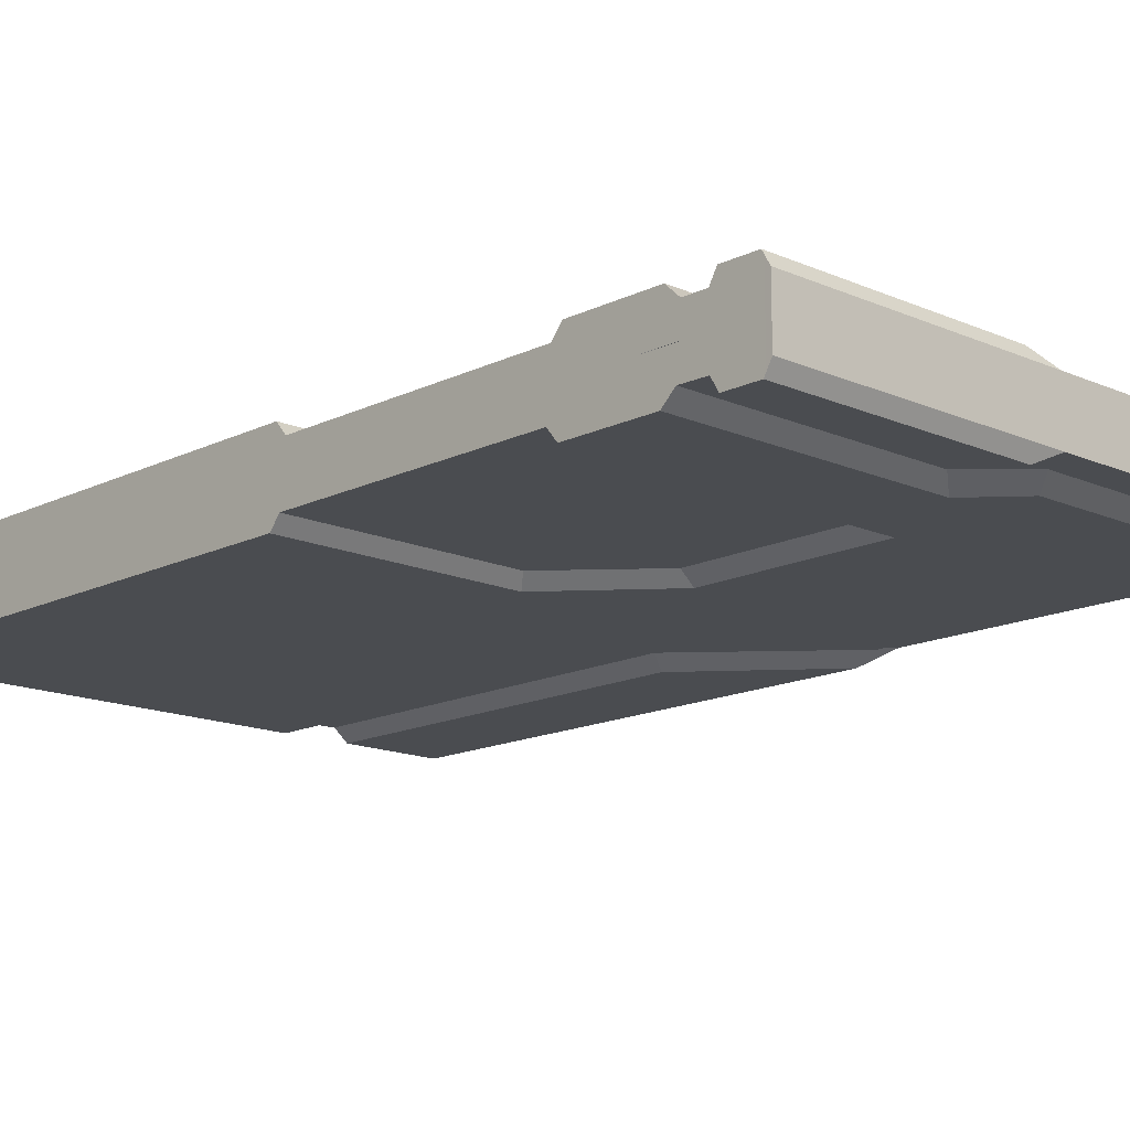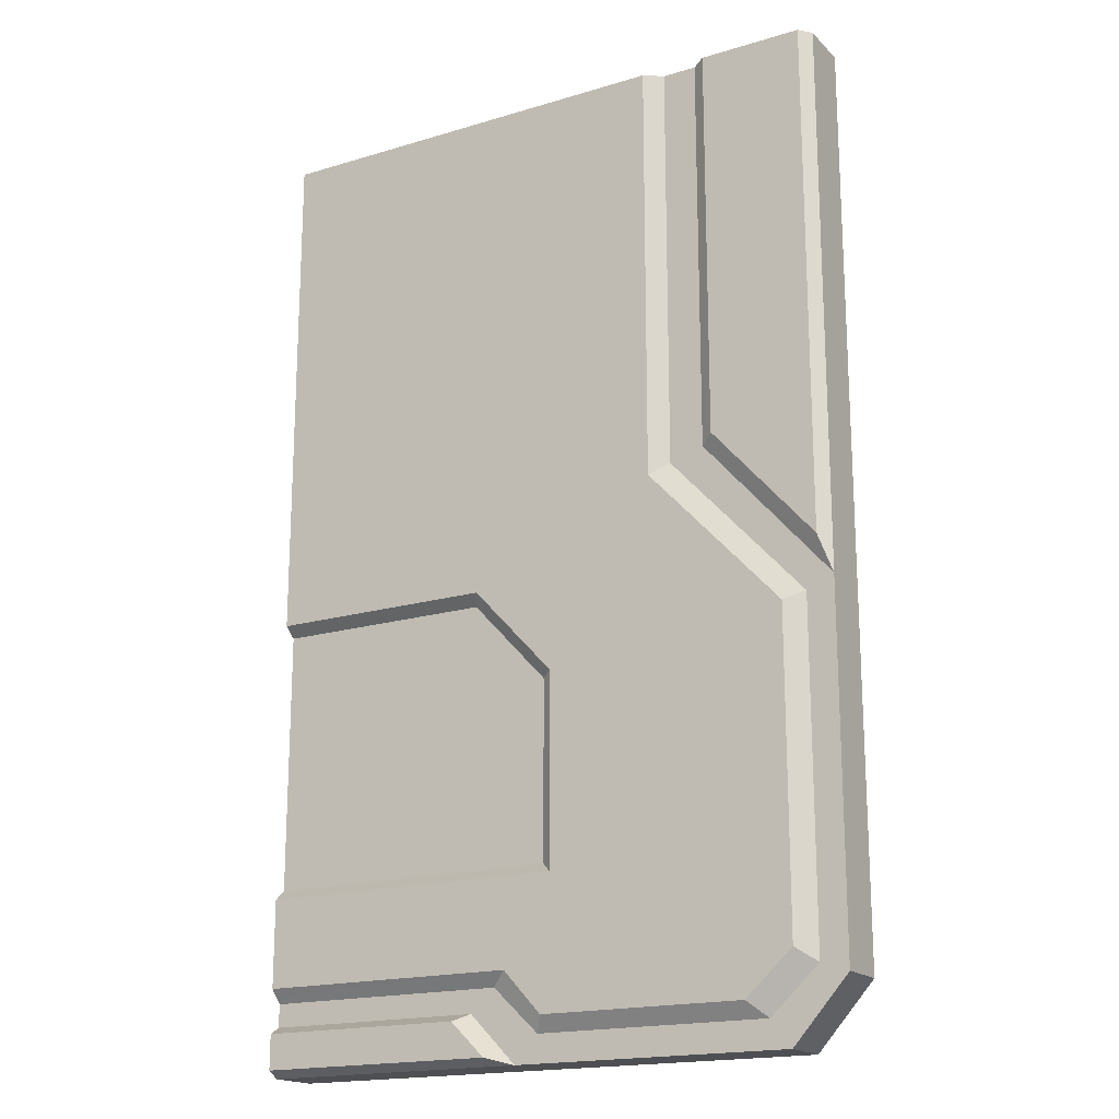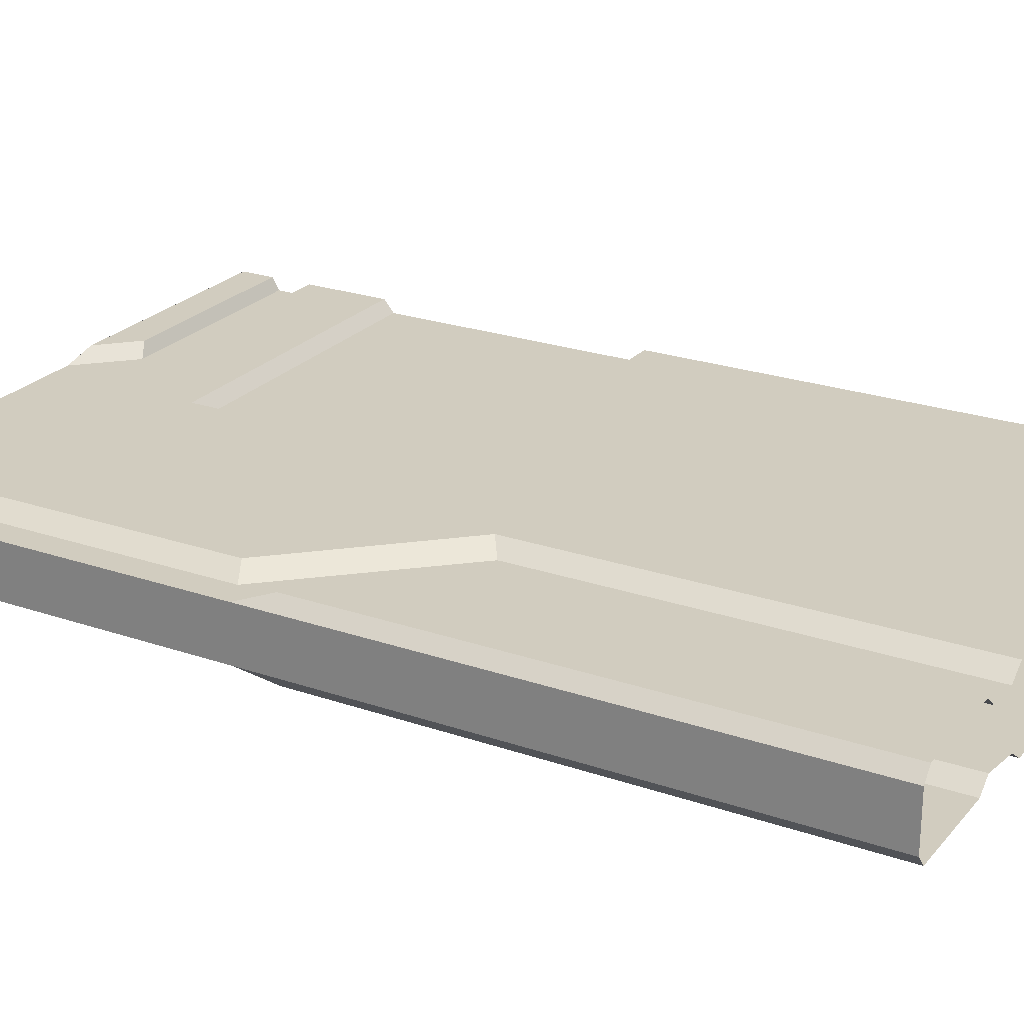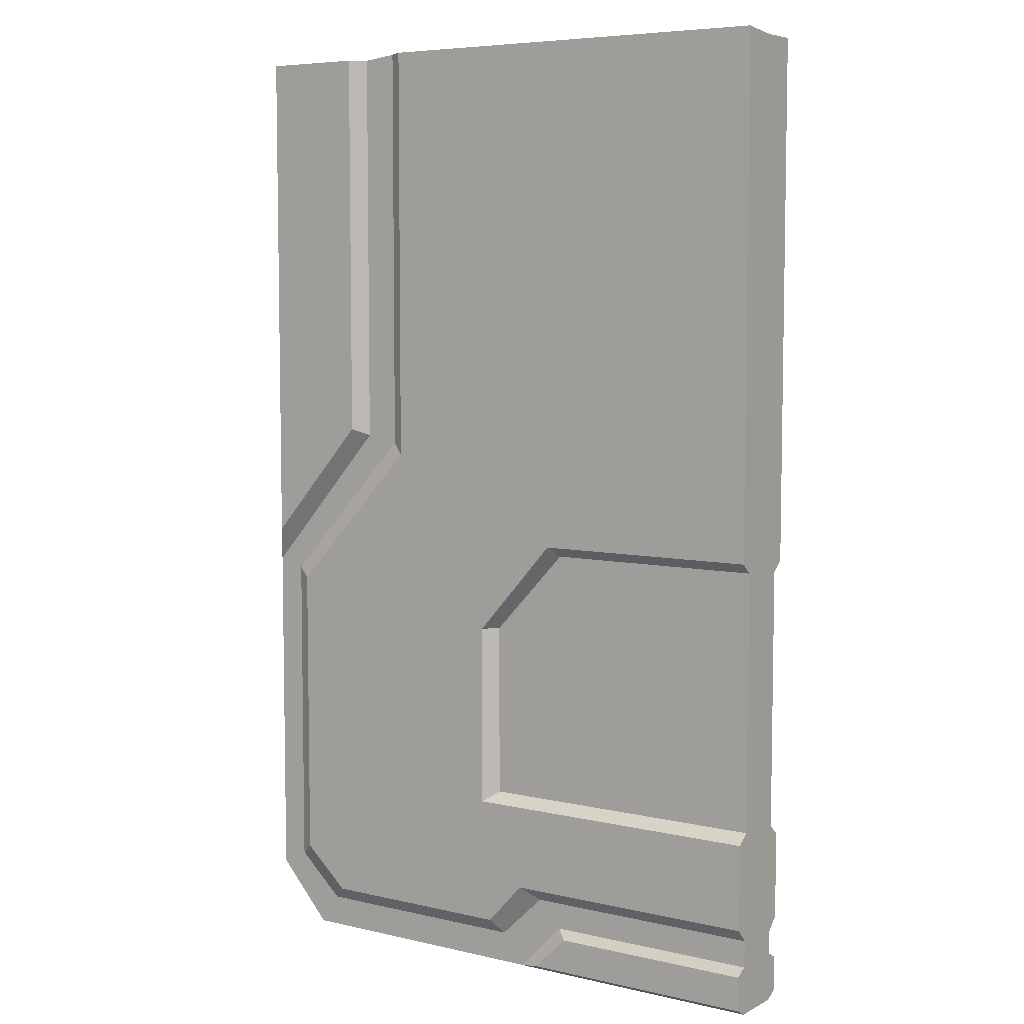
<metadata>
{"format":"obj","ext":"obj","renderer":"f3d","projection":"perspective","resolution":1024,"background":"white","views":[{"elev":-14.9,"azim":-43.5,"up":"+Z"},{"elev":-18.2,"azim":30.2,"up":"+Y"},{"elev":23.9,"azim":119.9,"up":"+Z"},{"elev":6.4,"azim":-145.5,"up":"+Y"}]}
</metadata>
<code>
g Pull_door001
v 0.008026 -0.2172 0.0262
v -0.2013 -0.2172 0.0262
v -0.2013 -0.2138 0.02206
v -0.001162 -0.2103 0.01791
v -0.2013 -0.2103 0.01791
v -0.02451 -0.2755 0.0262
v -0.2013 -0.28 0.02206
v -0.2013 -0.2755 0.0262
v -0.03638 -0.2845 0.01791
v -0.2013 -0.2845 0.01791
v -0.001162 -0.2103 0.01791
v -0.2013 -0.2103 0.01791
v -0.2013 -0.1507 0.01791
v -0.001162 -0.09115 0.01791
v -0.2013 -0.09115 0.01791
v -0.2013 -0.06345 0.01791
v -0.0527 -0.03575 0.01791
v -0.2013 -0.03575 0.01791
v -0.04758 -0.02885 0.0262
v -0.2013 -0.02885 0.0262
v -0.2013 0.000262 0.0262
v -0.2013 0.02938 0.0262
v 0.08024 0.02938 0.0262
v -0.2013 0.1794 0.0262
v 0.008026 -0.08863 0.0262
v 0.08024 0.3165 0.0262
v -0.2013 0.3165 0.0262
v 0.1702 -0.06735 0.0262
v 0.008026 -0.2172 0.0262
v 0.1702 -0.2755 0.0262
v 0.001544 -0.304 0.0262
v 0.1387 -0.304 0.0262
v -0.02451 -0.2755 0.0262
v -0.2013 -0.2464 0.0262
v -0.2013 -0.2172 0.0262
v -0.02451 -0.2755 0.0262
v -0.2013 -0.2755 0.0262
v 0.1944 -0.02919 0.0262
v 0.1251 0.04952 0.0262
v 0.1944 0.3165 0.0262
v 0.1251 0.3165 0.0262
v -0.05306 -0.2996 0.01791
v -0.2013 -0.2996 0.01791
v -0.2013 -0.292 0.01791
v -0.03638 -0.2845 0.01791
v -0.2013 -0.2845 0.01791
v -0.005198 -0.3143 0.01791
v -0.02121 -0.3324 0.01791
v 0.1642 -0.3324 0.01791
v 0.1507 -0.3143 0.01791
v 0.183 -0.2845 0.01791
v 0.2013 -0.2907 0.01791
v 0.183 -0.0613 0.01791
v 0.2013 -0.05312 0.01791
v 0.1151 0.04489 0.01791
v 0.09202 0.03776 0.01791
v 0.09202 0.3165 0.01791
v 0.1151 0.3165 0.01791
v 0.183 -0.2845 0.01791
v 0.1702 -0.2755 0.0262
v 0.183 -0.0613 0.01791
v 0.1702 -0.06735 0.0262
v 0.09202 0.03776 0.01791
v 0.183 -0.0613 0.01791
v 0.1702 -0.06735 0.0262
v 0.08024 0.02938 0.0262
v 0.09202 0.03776 0.01791
v 0.08024 0.02938 0.0262
v 0.08024 0.3165 0.0262
v 0.09202 0.3165 0.01791
v -0.03638 -0.2845 0.01791
v -0.02451 -0.2755 0.0262
v 0.001544 -0.304 0.0262
v -0.005198 -0.3143 0.01791
v 0.1702 -0.2755 0.0262
v 0.183 -0.2845 0.01791
v 0.1507 -0.3143 0.01791
v 0.1387 -0.304 0.0262
v -0.005198 -0.3143 0.01791
v 0.001544 -0.304 0.0262
v 0.1387 -0.304 0.0262
v 0.1507 -0.3143 0.01791
v 0.2013 -0.05312 0.01791
v 0.1944 -0.02919 0.0262
v 0.2013 0.3165 0.01791
v 0.1944 0.3165 0.0262
v 0.1151 0.04489 0.01791
v 0.1251 0.04952 0.0262
v 0.1944 -0.02919 0.0262
v 0.2013 -0.05312 0.01791
v 0.1251 0.04952 0.0262
v 0.1151 0.04489 0.01791
v 0.1151 0.3165 0.01791
v 0.1251 0.3165 0.0262
v -0.06235 -0.3044 0.0262
v -0.2013 -0.3044 0.0262
v -0.2013 -0.302 0.02206
v -0.05306 -0.2996 0.01791
v -0.2013 -0.2996 0.01791
v -0.02121 -0.3324 0.01791
v -0.03884 -0.3276 0.0262
v -0.05306 -0.2996 0.01791
v -0.06235 -0.3044 0.0262
v 0.008026 -0.2172 0.0262
v -0.001162 -0.2103 0.01791
v 0.008026 -0.08863 0.0262
v -0.001162 -0.09115 0.01791
v -0.2013 -0.03575 0.01791
v -0.2013 -0.0323 0.02206
v -0.0527 -0.03575 0.01791
v -0.04758 -0.02885 0.0262
v -0.2013 -0.02885 0.0262
v -0.04758 -0.02885 0.0262
v 0.008026 -0.08863 0.0262
v -0.001162 -0.09115 0.01791
v -0.0527 -0.03575 0.01791
v -0.02121 -0.3324 0.01791
v 0.1642 -0.3324 0.01791
v 0.1642 -0.3324 -0.01791
v -0.02121 -0.3324 -0.01791
v -0.2013 -0.3324 0.0001068
v -0.2013 -0.3324 0.01791
v -0.2013 -0.3324 -0.01791
v 0.1642 -0.3324 0.01791
v 0.2013 -0.2907 0.01791
v 0.1642 -0.3324 -0.01791
v 0.2013 -0.2907 -0.01791
v 0.2013 -0.05312 0.01791
v 0.2013 -0.2907 -0.01791
v 0.2013 -0.2907 0.01791
v 0.2013 -0.05312 -0.01791
v 0.2013 0.3165 -0.01791
v 0.2013 0.3165 0.01791
v -0.00119 -0.2074 -0.01758
v -0.2013 -0.2074 -0.01758
v -0.2013 -0.2108 -0.02173
v 0.007998 -0.2143 -0.02587
v -0.2013 -0.2143 -0.02587
v -0.2013 -0.3276 -0.0262
v -0.03884 -0.3276 -0.0262
v -0.06235 -0.3044 -0.0262
v -0.2013 -0.316 -0.0262
v -0.2013 -0.3044 -0.0262
v 0.007998 -0.0884 -0.02587
v 0.0802 0.03232 -0.02587
v -0.04761 -0.02591 -0.02587
v 0.1702 -0.06441 -0.02587
v 0.007998 -0.2143 -0.02587
v 0.1702 -0.2725 -0.02587
v 0.001514 -0.301 -0.02587
v 0.1387 -0.301 -0.02587
v -0.02454 -0.2725 -0.02587
v -0.2013 -0.2143 -0.02587
v -0.2013 -0.2434 -0.02587
v -0.02454 -0.2725 -0.02587
v -0.2013 -0.2725 -0.02587
v 0.1944 0.3165 -0.0262
v 0.1251 0.3165 -0.0262
v 0.1251 0.04952 -0.0262
v 0.1944 -0.02919 -0.0262
v -0.03641 -0.2815 -0.01758
v -0.2013 -0.2815 -0.01758
v -0.2013 -0.2906 -0.01775
v -0.05306 -0.2996 -0.01791
v -0.2013 -0.2996 -0.01791
v -0.005227 -0.3114 -0.01758
v -0.02121 -0.3324 -0.01791
v 0.1642 -0.3324 -0.01791
v 0.1506 -0.3114 -0.01758
v 0.1829 -0.2815 -0.01758
v 0.2013 -0.2907 -0.01791
v 0.2013 -0.05312 -0.01791
v 0.1829 -0.05836 -0.01758
v 0.1151 0.04489 -0.01791
v 0.09199 0.0407 -0.01759
v 0.09199 0.3194 -0.01759
v 0.1151 0.3165 -0.01791
v 0.1829 -0.05836 -0.01758
v 0.1702 -0.06441 -0.02587
v 0.1702 -0.2725 -0.02587
v 0.1829 -0.2815 -0.01758
v 0.09199 0.0407 -0.01759
v 0.1702 -0.06441 -0.02587
v 0.1829 -0.05836 -0.01758
v 0.0802 0.03232 -0.02587
v 0.0802 0.3194 -0.02587
v 0.0802 0.03232 -0.02587
v 0.09199 0.0407 -0.01759
v 0.09199 0.3194 -0.01759
v -0.03641 -0.2815 -0.01758
v -0.005227 -0.3114 -0.01758
v 0.001514 -0.301 -0.02587
v -0.02454 -0.2725 -0.02587
v 0.1506 -0.3114 -0.01758
v 0.1829 -0.2815 -0.01758
v 0.1702 -0.2725 -0.02587
v 0.1387 -0.301 -0.02587
v 0.1387 -0.301 -0.02587
v 0.001514 -0.301 -0.02587
v -0.005227 -0.3114 -0.01758
v 0.1506 -0.3114 -0.01758
v 0.2013 0.3165 -0.01791
v 0.1944 -0.02919 -0.0262
v 0.2013 -0.05312 -0.01791
v 0.1944 0.3165 -0.0262
v 0.1944 -0.02919 -0.0262
v 0.1251 0.04952 -0.0262
v 0.1151 0.04489 -0.01791
v 0.2013 -0.05312 -0.01791
v 0.1151 0.3165 -0.01791
v 0.1151 0.04489 -0.01791
v 0.1251 0.04952 -0.0262
v 0.1251 0.3165 -0.0262
v -0.05306 -0.2996 -0.01791
v -0.2013 -0.2996 -0.01791
v -0.2013 -0.302 -0.02205
v -0.06235 -0.3044 -0.0262
v -0.2013 -0.3044 -0.0262
v -0.03884 -0.3276 -0.0262
v -0.05306 -0.2996 -0.01791
v -0.06235 -0.3044 -0.0262
v -0.02121 -0.3324 -0.01791
v -0.03884 -0.3276 -0.0262
v -0.2013 -0.3276 -0.0262
v -0.2013 -0.33 -0.02205
v -0.02121 -0.3324 -0.01791
v -0.2013 -0.3324 -0.01791
v 0.007998 -0.0884 -0.02587
v -0.00119 -0.08821 -0.01758
v -0.00119 -0.2074 -0.01758
v 0.007998 -0.2143 -0.02587
v -0.04761 -0.02591 -0.02587
v -0.2013 -0.02591 -0.02587
v -0.2013 -0.02936 -0.02173
v -0.05272 -0.03281 -0.01759
v -0.2013 -0.03281 -0.01759
v -0.04761 -0.02591 -0.02587
v -0.00119 -0.08821 -0.01758
v 0.007998 -0.0884 -0.02587
v -0.05272 -0.03281 -0.01759
v 0.0802 0.3194 -0.02587
v -0.2013 0.3194 -0.02587
v -0.2013 0.1823 -0.02587
v 0.0802 0.03232 -0.02587
v -0.2013 0.03232 -0.02587
v -0.04761 -0.02591 -0.02587
v -0.2013 0.003206 -0.02587
v -0.2013 -0.02591 -0.02587
v -0.05272 -0.03281 -0.01759
v -0.2013 -0.03281 -0.01759
v -0.2013 -0.06051 -0.01758
v -0.00119 -0.08821 -0.01758
v -0.2013 -0.08821 -0.01758
v -0.2013 -0.1478 -0.01758
v -0.00119 -0.2074 -0.01758
v -0.2013 -0.2074 -0.01758
v -0.2013 -0.3276 0.0262
v -0.06235 -0.3044 0.0262
v -0.03884 -0.3276 0.0262
v -0.2013 -0.316 0.0262
v -0.2013 -0.3044 0.0262
v -0.2013 -0.3324 0.01791
v -0.2013 -0.33 0.02206
v -0.02121 -0.3324 0.01791
v -0.03884 -0.3276 0.0262
v -0.2013 -0.3276 0.0262
v -0.2013 -0.2725 -0.02587
v -0.2013 -0.277 -0.02173
v -0.02454 -0.2725 -0.02587
v -0.03641 -0.2815 -0.01758
v -0.2013 -0.2815 -0.01758
v -0.2013 -0.1507 0.01791
v -0.2013 -0.2103 0.01791
v -0.2013 -0.2102 0.0001085
v -0.2013 -0.1506 0.0001083
v -0.2013 -0.2074 -0.01758
v -0.2013 -0.09115 0.01791
v -0.2013 -0.1478 -0.01758
v -0.2013 -0.09103 0.0001082
v -0.2013 -0.06345 0.01791
v -0.2013 -0.08821 -0.01758
v -0.2013 -0.06333 0.0001081
v -0.2013 -0.03575 0.01791
v -0.2013 -0.06051 -0.01758
v -0.2013 -0.03563 0.000108
v -0.2013 -0.03281 -0.01759
v -0.2013 -0.2845 0.01791
v -0.2013 -0.292 0.01791
v -0.2013 -0.2844 0.0001086
v -0.2013 -0.2921 0.0001087
v -0.2013 -0.2996 0.01791
v -0.2013 -0.2996 0.0001082
v -0.2013 -0.2996 -0.01791
v -0.2013 -0.2906 -0.01775
v -0.2013 -0.2815 -0.01758
v -0.2013 -0.302 0.02206
v -0.2013 -0.3044 0.0262
v -0.2013 -0.3044 0.0001082
v -0.2013 -0.302 0.0001082
v -0.2013 -0.2996 0.01791
v -0.2013 -0.2996 0.0001082
v -0.2013 -0.2996 -0.01791
v -0.2013 -0.302 -0.02205
v -0.2013 -0.3044 -0.0262
v -0.2013 -0.316 -0.0262
v -0.2013 -0.3044 -0.0262
v -0.2013 -0.3044 0.0001082
v -0.2013 -0.316 0.0001082
v -0.2013 -0.3044 0.0262
v -0.2013 -0.316 0.0262
v -0.2013 -0.3276 0.0262
v -0.2013 -0.3276 0.0001083
v -0.2013 -0.3276 -0.0262
v -0.2013 -0.33 0.02206
v -0.2013 -0.33 -0.02205
v -0.2013 -0.33 0.0001083
v -0.2013 -0.3324 0.01791
v -0.2013 -0.3324 -0.01791
v -0.2013 -0.3324 0.0001068
v -0.2013 0.1823 -0.02587
v -0.2013 0.3194 -0.02587
v -0.2013 0.3166 0.0001072
v -0.2013 0.1795 0.000107
v -0.2013 0.3165 0.0262
v -0.2013 0.03232 -0.02587
v -0.2013 0.1794 0.0262
v -0.2013 0.02949 0.0001074
v -0.2013 0.003206 -0.02587
v -0.2013 0.02938 0.0262
v -0.2013 0.0003787 0.0001075
v -0.2013 -0.02591 -0.02587
v -0.2013 0.000262 0.0262
v -0.2013 -0.02874 0.0001075
v -0.2013 -0.02885 0.0262
v -0.2013 -0.02936 -0.02173
v -0.2013 -0.0323 0.02206
v -0.2013 -0.03218 0.000108
v -0.2013 -0.03281 -0.01759
v -0.2013 -0.03575 0.01791
v -0.2013 -0.03563 0.000108
v -0.2013 -0.2137 0.0001085
v -0.2013 -0.2102 0.0001085
v -0.2013 -0.2103 0.01791
v -0.2013 -0.2074 -0.01758
v -0.2013 -0.2138 0.02206
v -0.2013 -0.2108 -0.02173
v -0.2013 -0.2171 0.000108
v -0.2013 -0.2143 -0.02587
v -0.2013 -0.2172 0.0262
v -0.2013 -0.2434 -0.02587
v -0.2013 -0.2462 0.0001081
v -0.2013 -0.2464 0.0262
v -0.2013 -0.2725 -0.02587
v -0.2013 -0.2782 7.095e-05
v -0.2013 -0.277 -0.02173
v -0.2013 -0.2826 7.716e-05
v -0.2013 -0.2815 -0.01758
v -0.2013 -0.2844 0.0001086
v -0.2013 -0.2755 0.0001453
v -0.2013 -0.2755 0.0262
v -0.2013 -0.28 0.02206
v -0.2013 -0.28 0.0001396
v -0.2013 -0.2845 0.01791
g Pull_door001_0
f 3 2 1
f 1 4 3
f 4 5 3
f 8 7 6
f 7 9 6
f 7 10 9
f 13 12 11
f 11 14 13
f 14 15 13
f 16 15 14
f 16 14 17
f 17 18 16
f 21 20 19
f 22 21 19
f 19 23 22
f 24 22 23
f 23 19 25
f 23 26 24
f 26 27 24
f 25 28 23
f 28 25 29
f 28 29 30
f 31 30 29
f 31 32 30
f 29 33 31
f 29 35 34
f 36 29 34
f 34 37 36
f 40 39 38
f 40 41 39
f 44 43 42
f 42 45 44
f 45 46 44
f 47 45 42
f 42 48 47
f 49 47 48
f 49 50 47
f 51 50 49
f 49 52 51
f 53 51 52
f 52 54 53
f 55 53 54
f 53 55 56
f 57 56 55
f 55 58 57
f 61 60 59
f 61 62 60
f 65 64 63
f 65 63 66
f 69 68 67
f 67 70 69
f 73 72 71
f 71 74 73
f 77 76 75
f 75 78 77
f 81 80 79
f 79 82 81
f 85 84 83
f 84 85 86
f 89 88 87
f 87 90 89
f 93 92 91
f 91 94 93
f 97 96 95
f 95 98 97
f 98 99 97
f 102 101 100
f 102 103 101
f 106 105 104
f 106 107 105
f 110 109 108
f 109 110 111
f 111 112 109
f 115 114 113
f 115 113 116
f 119 118 117
f 117 120 119
f 121 120 117
f 122 121 117
f 120 121 123
f 126 125 124
f 126 127 125
f 130 129 128
f 129 131 128
f 128 131 132
f 132 133 128
f 136 135 134
f 134 137 136
f 137 138 136
f 141 140 139
f 139 142 141
f 142 143 141
f 146 145 144
f 145 147 144
f 148 144 147
f 149 148 147
f 148 149 150
f 151 150 149
f 150 152 148
f 154 153 148
f 154 148 155
f 155 156 154
f 159 158 157
f 160 159 157
f 163 162 161
f 161 164 163
f 164 165 163
f 164 161 166
f 166 167 164
f 167 166 168
f 166 169 168
f 168 169 170
f 170 171 168
f 171 170 172
f 173 172 170
f 172 173 174
f 175 174 173
f 174 175 176
f 176 177 174
f 180 179 178
f 181 180 178
f 184 183 182
f 185 182 183
f 188 187 186
f 186 189 188
f 192 191 190
f 190 193 192
f 196 195 194
f 194 197 196
f 200 199 198
f 198 201 200
f 204 203 202
f 203 205 202
f 208 207 206
f 208 206 209
f 212 211 210
f 210 213 212
f 216 215 214
f 216 214 217
f 217 218 216
f 221 220 219
f 220 222 219
f 225 224 223
f 225 223 226
f 226 227 225
f 230 229 228
f 231 230 228
f 234 233 232
f 232 235 234
f 236 234 235
f 239 238 237
f 240 237 238
f 243 242 241
f 243 241 244
f 244 245 243
f 244 246 245
f 246 247 245
f 246 248 247
f 251 250 249
f 249 252 251
f 252 253 251
f 254 253 252
f 252 255 254
f 255 256 254
f 259 258 257
f 258 260 257
f 258 261 260
f 264 263 262
f 263 264 265
f 265 266 263
f 269 268 267
f 269 270 268
f 270 271 268
f 274 273 272
f 272 275 274
f 276 274 275
f 275 272 277
f 275 278 276
f 277 279 275
f 278 275 279
f 279 277 280
f 279 281 278
f 280 282 279
f 281 279 282
f 282 280 283
f 282 284 281
f 283 285 282
f 284 282 285
f 285 286 284
f 289 288 287
f 289 290 288
f 290 291 288
f 290 292 291
f 293 292 290
f 290 294 293
f 294 290 289
f 289 295 294
f 298 297 296
f 296 299 298
f 299 296 300
f 300 301 299
f 302 299 301
f 299 302 303
f 303 298 299
f 298 303 304
f 307 306 305
f 305 308 307
f 309 307 308
f 308 310 309
f 308 311 310
f 305 312 308
f 308 312 311
f 305 313 312
f 312 314 311
f 312 313 315
f 312 316 314
f 315 316 312
f 316 317 314
f 316 315 318
f 316 319 317
f 318 319 316
f 322 321 320
f 320 323 322
f 324 322 323
f 323 320 325
f 323 326 324
f 325 327 323
f 326 323 327
f 327 325 328
f 327 329 326
f 328 330 327
f 329 327 330
f 330 328 331
f 330 332 329
f 331 333 330
f 332 330 333
f 333 334 332
f 333 331 335
f 333 336 334
f 335 337 333
f 333 337 336
f 337 335 338
f 337 339 336
f 338 340 337
f 337 340 339
f 343 342 341
f 344 341 342
f 341 345 343
f 344 346 341
f 345 341 347
f 346 347 341
f 347 346 348
f 347 349 345
f 347 348 350
f 349 347 351
f 350 351 347
f 351 352 349
f 351 350 353
f 353 354 351
f 354 353 355
f 355 356 354
f 356 355 357
f 357 358 356
f 352 351 359
f 359 360 352
f 359 361 360
f 359 362 361
f 362 358 363
f 362 363 361

</code>
